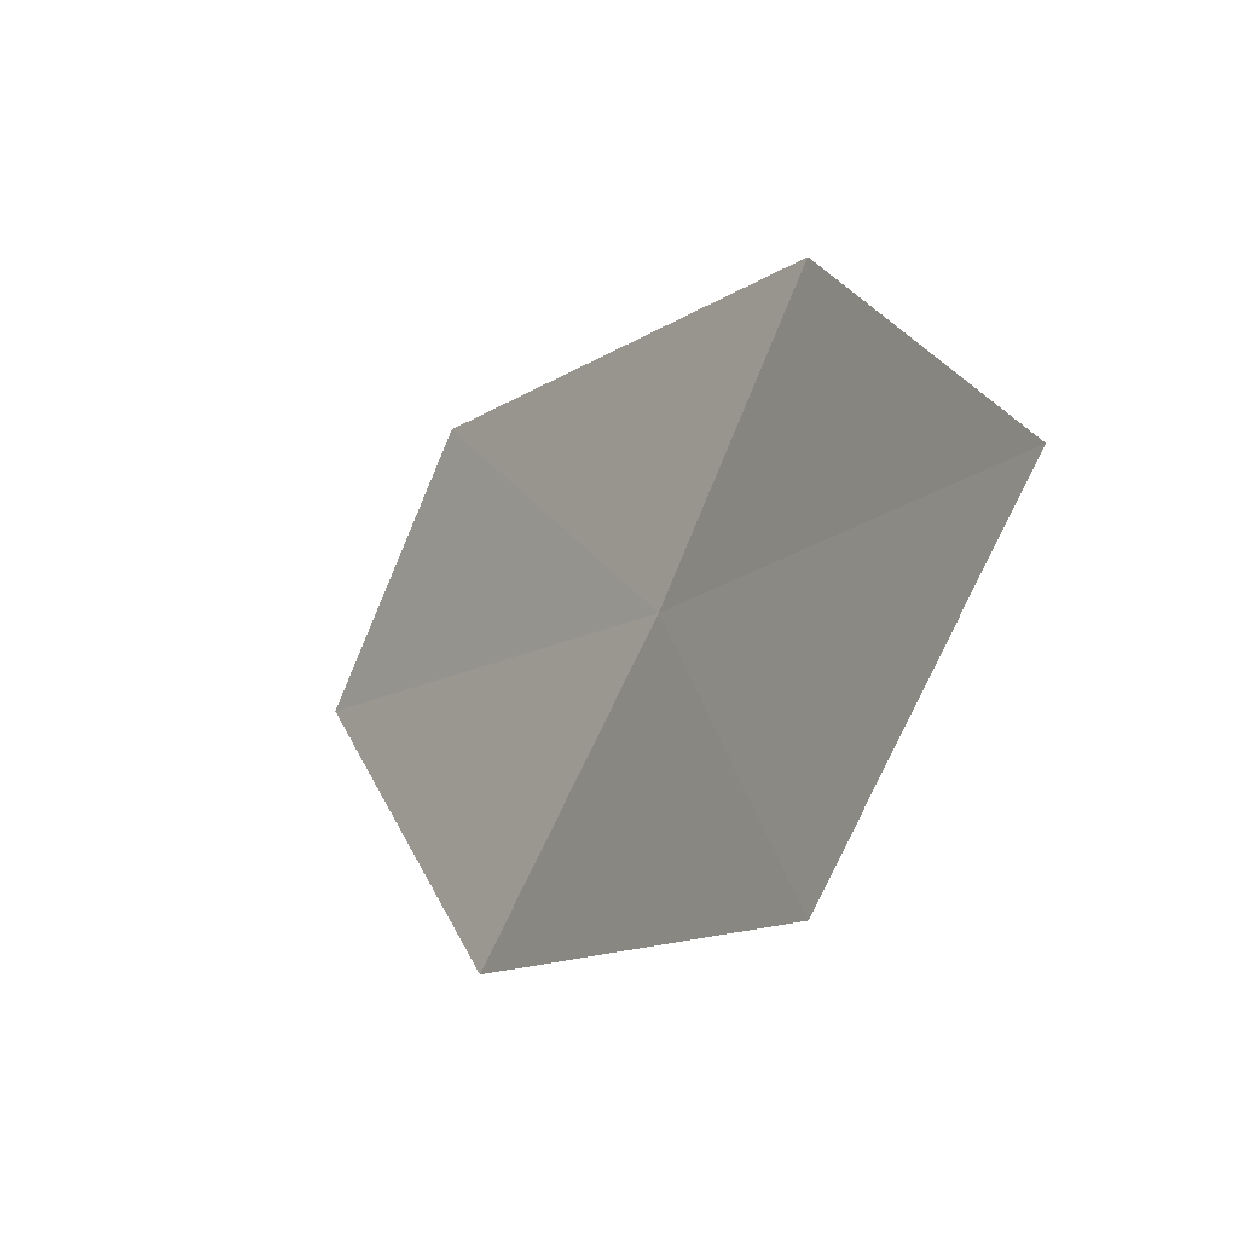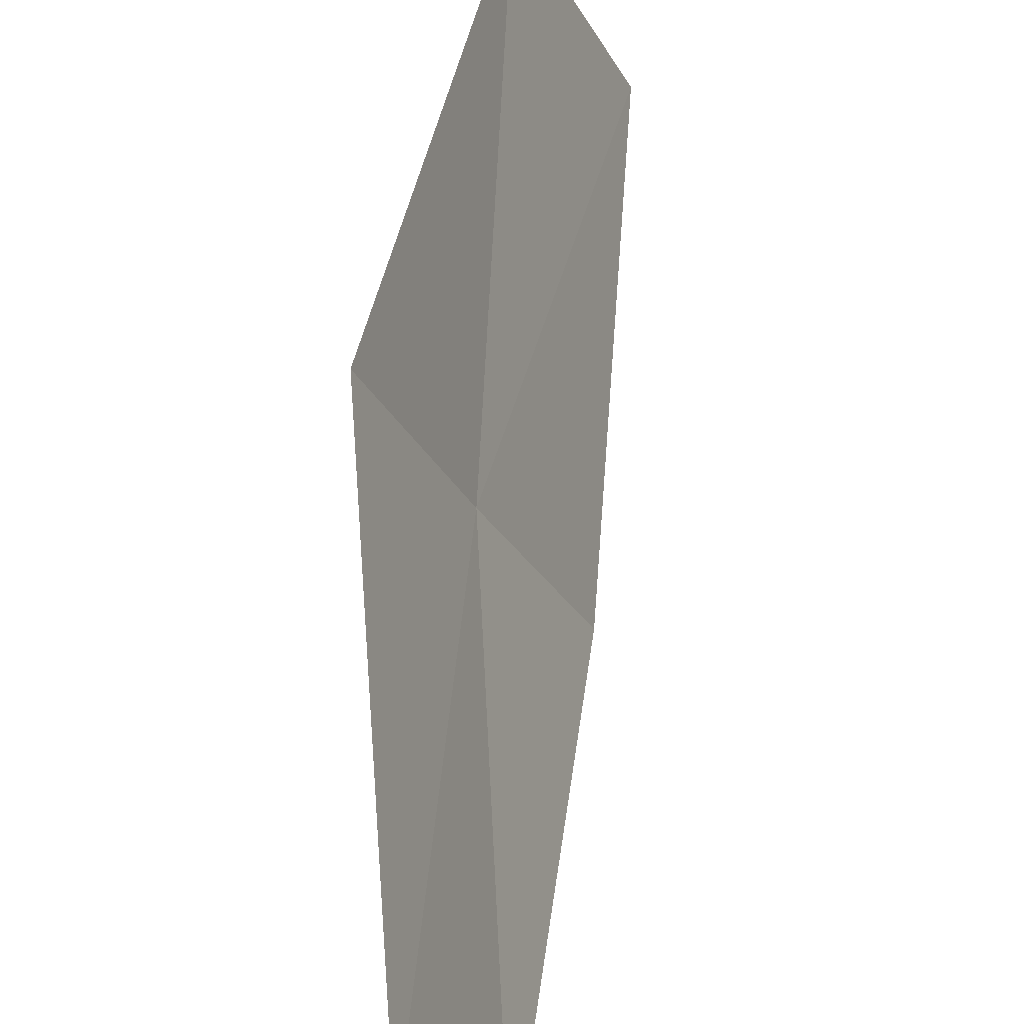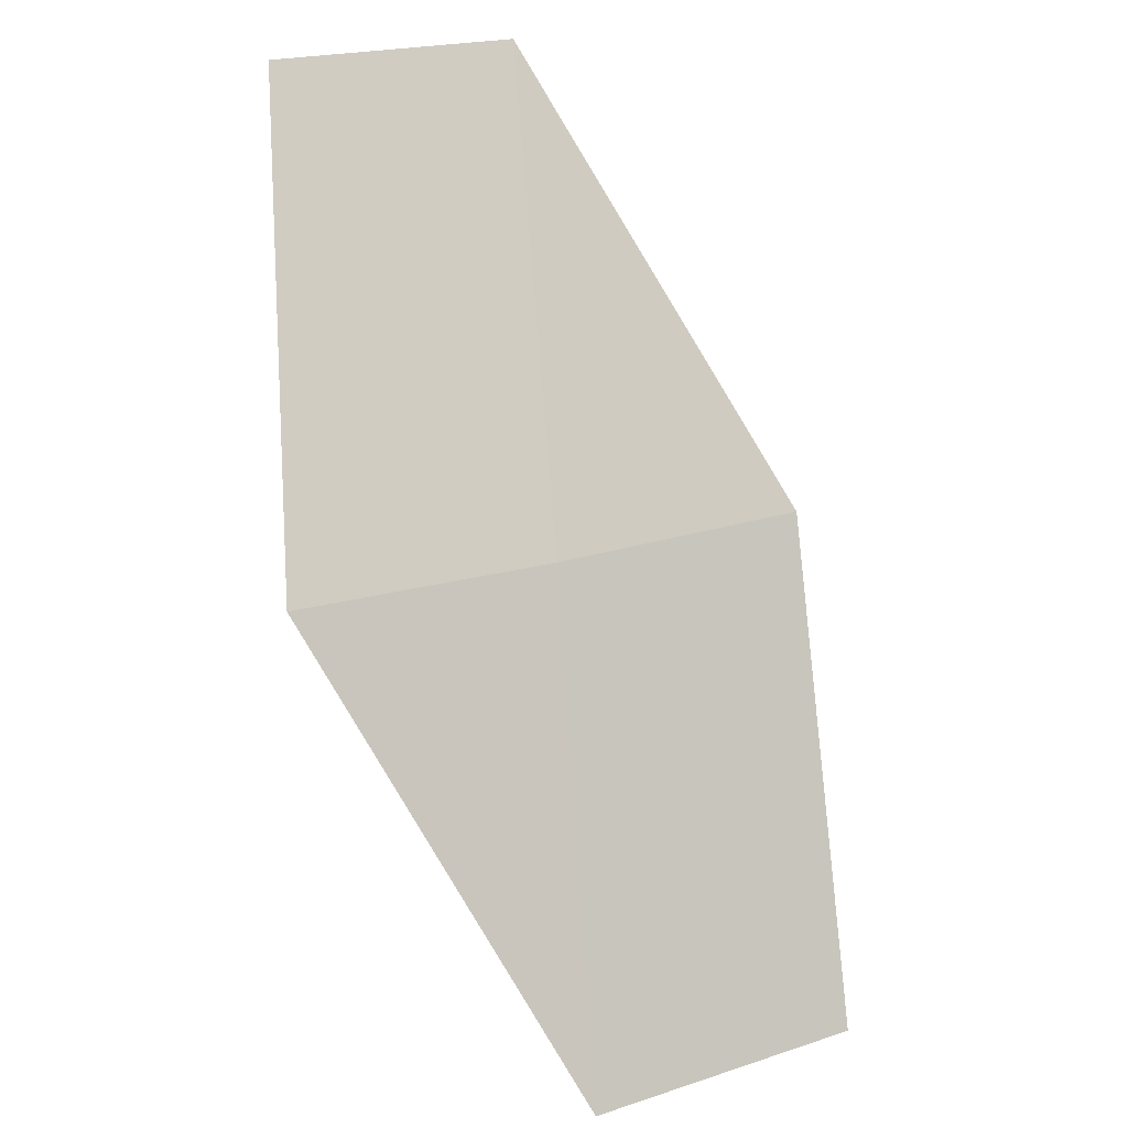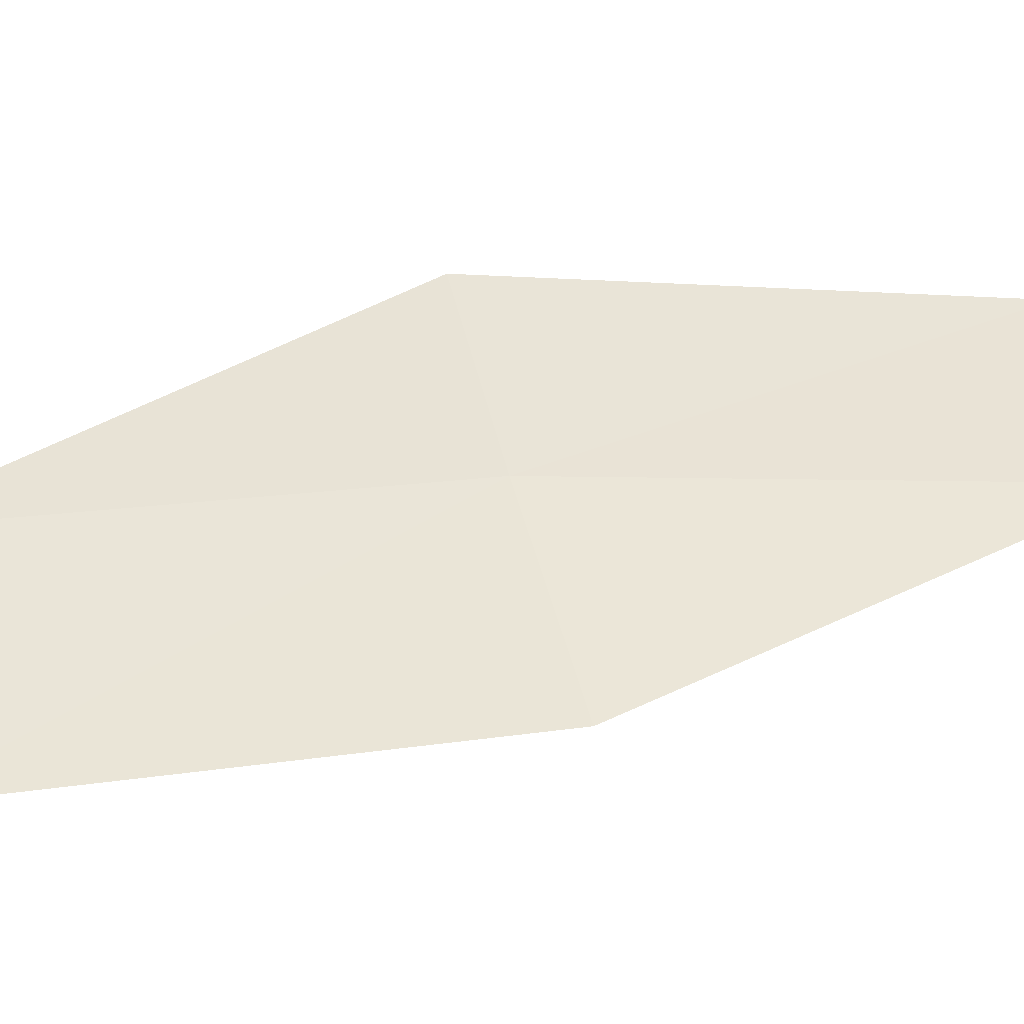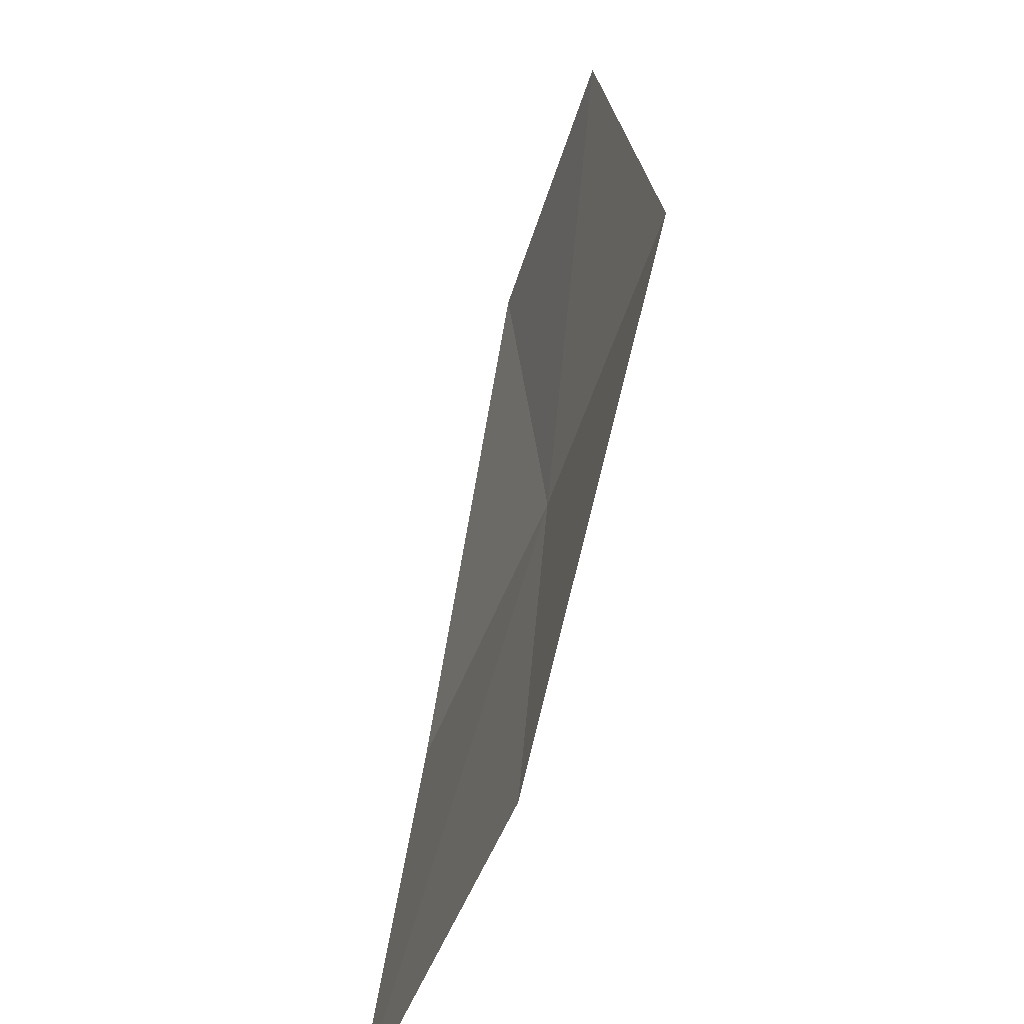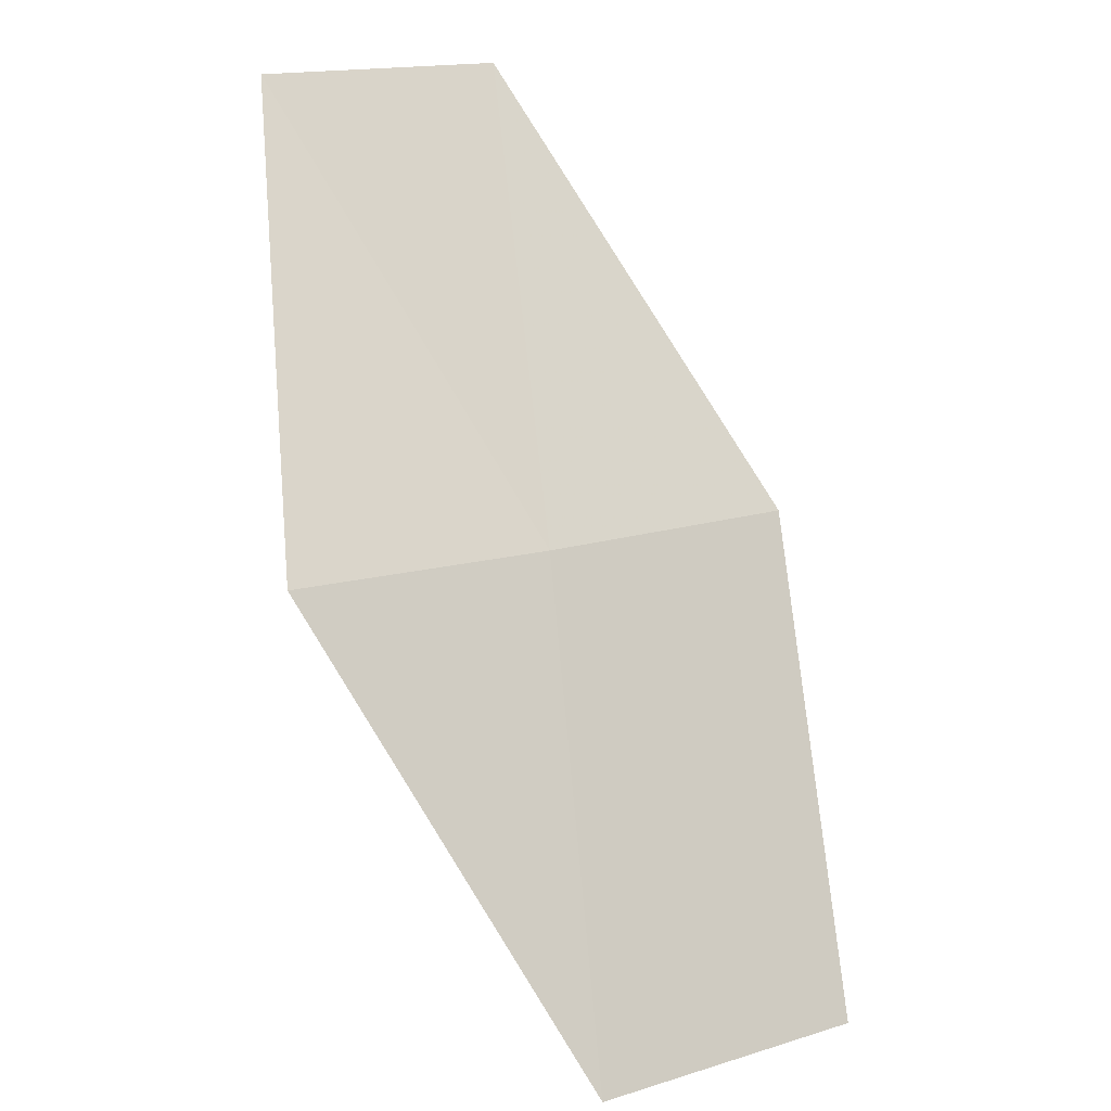
<metadata>
{"format":"obj","ext":"obj","renderer":"f3d","projection":"perspective","resolution":1024,"background":"white","views":[{"elev":-14.5,"azim":-170.1,"up":"+Y"},{"elev":79.1,"azim":35.6,"up":"+Y"},{"elev":29.0,"azim":-90.8,"up":"+Z"},{"elev":-66.8,"azim":-53.9,"up":"+Y"},{"elev":17.7,"azim":-144.9,"up":"+Y"},{"elev":22.0,"azim":-93.4,"up":"+Z"}]}
</metadata>
<code>
v 10.95 18.85 2.308
v 11.22 18.88 2.649
v 11.04 18.65 2.3
v 10.82 18.61 1.935
v 10.71 18.82 1.942
v 11.14 19.08 2.655
v 10.86 19.06 2.314
f 1 5 4
f 1 4 3
f 1 2 6
f 1 6 7
f 1 7 5
f 1 3 2

</code>
